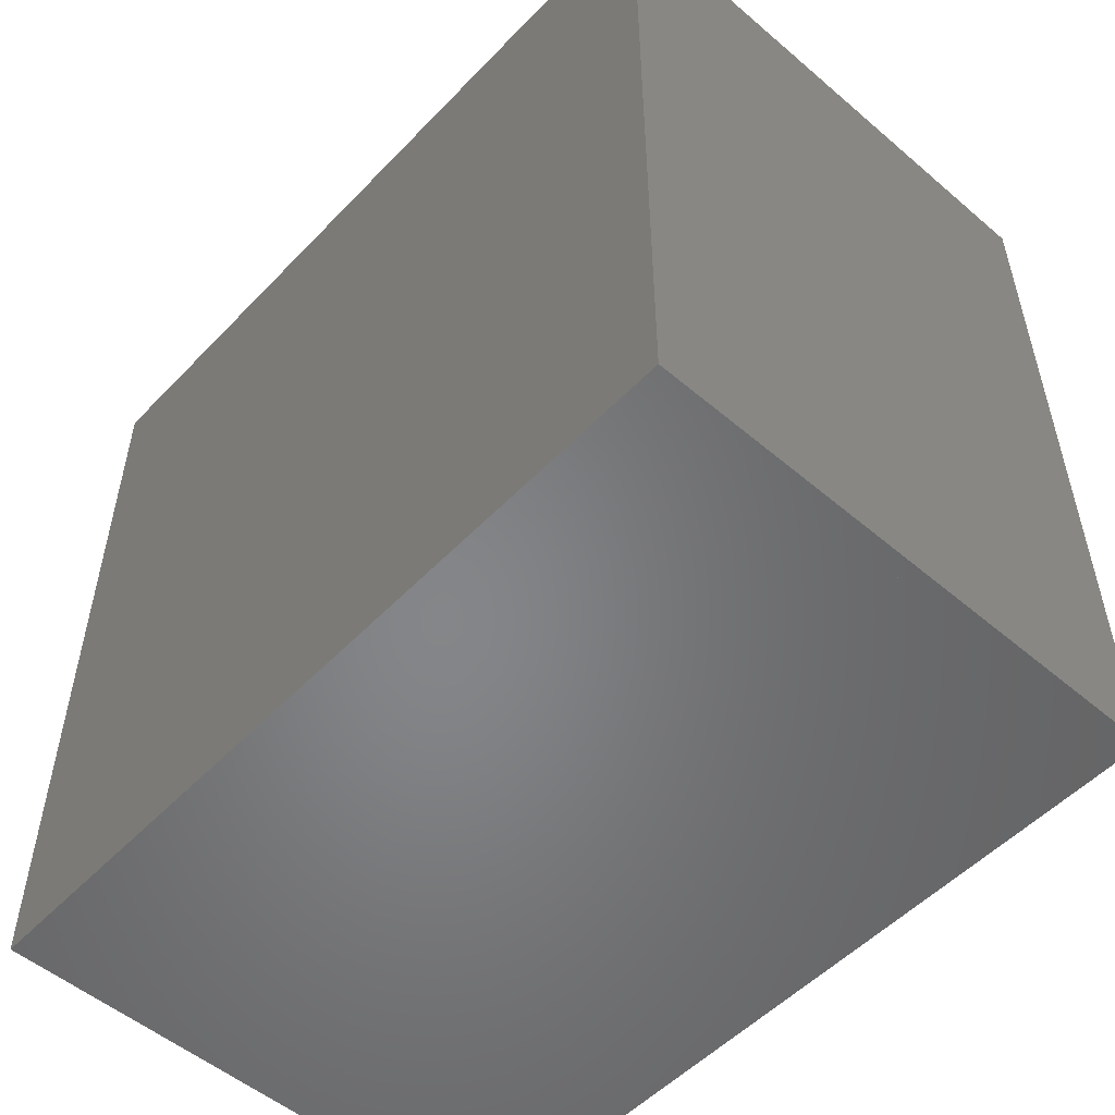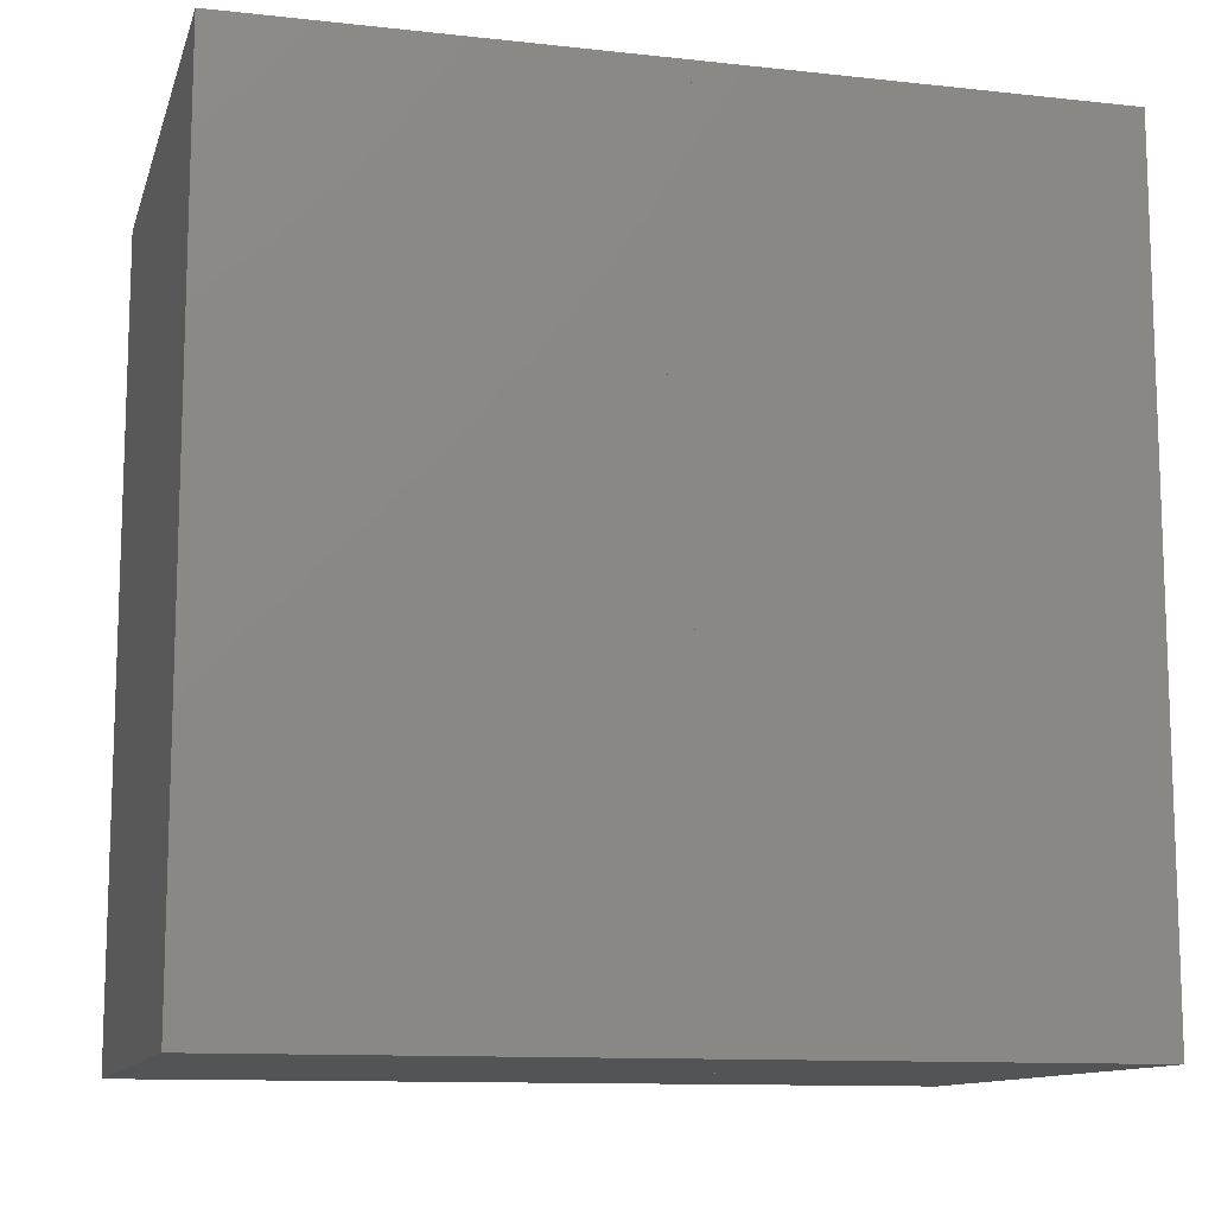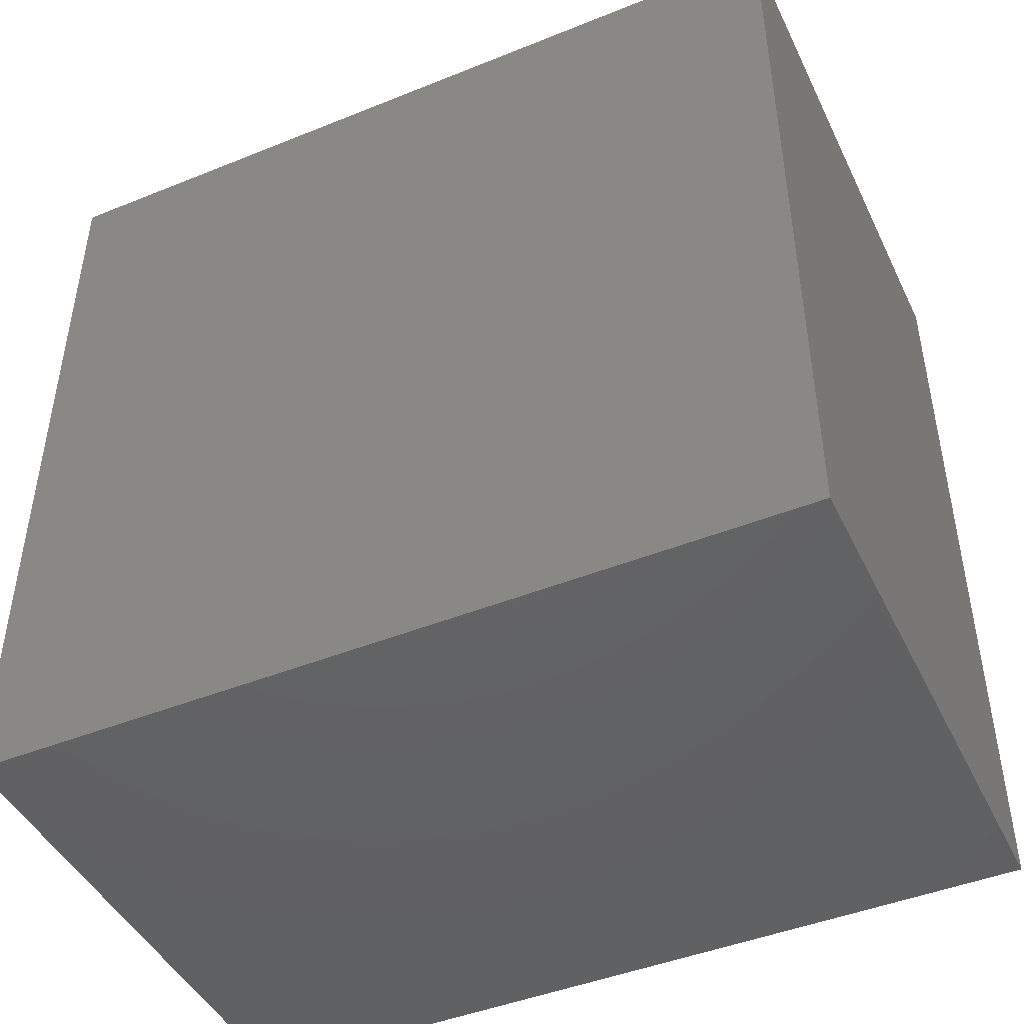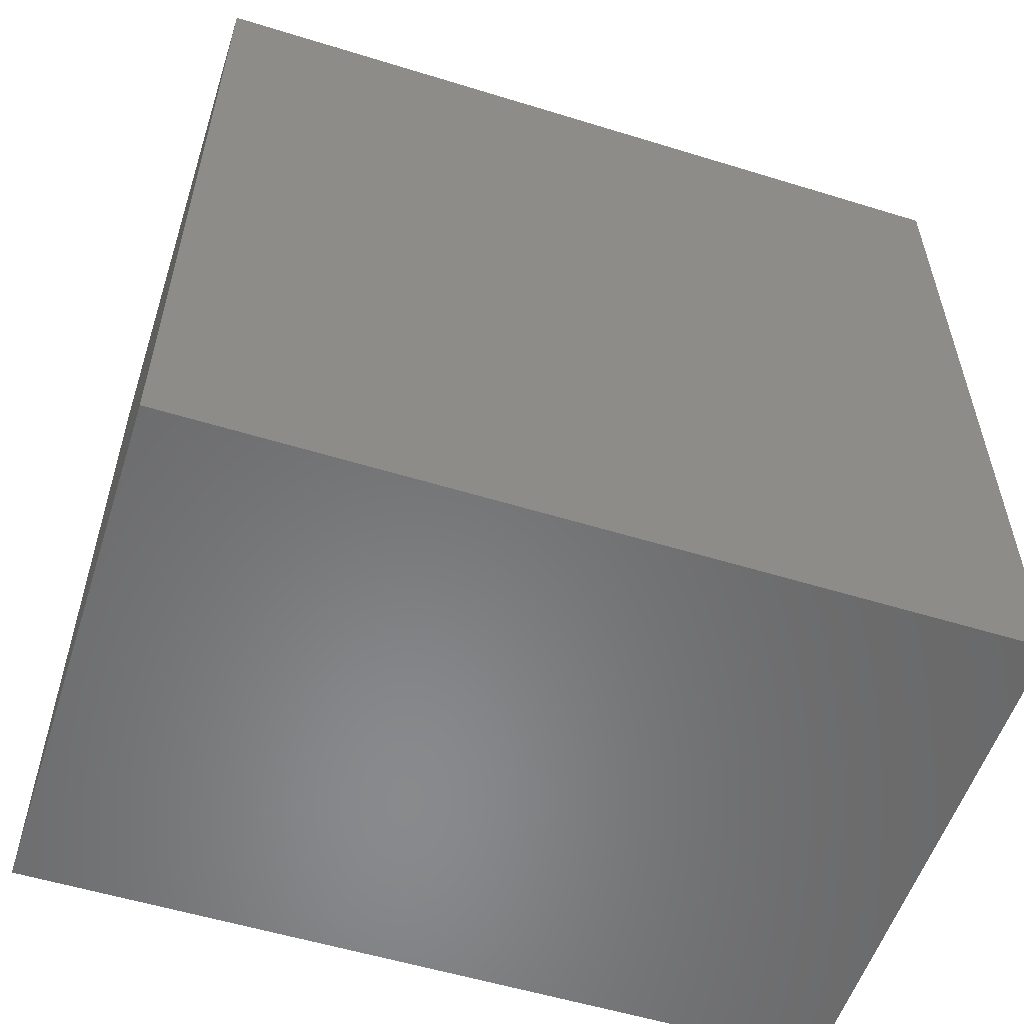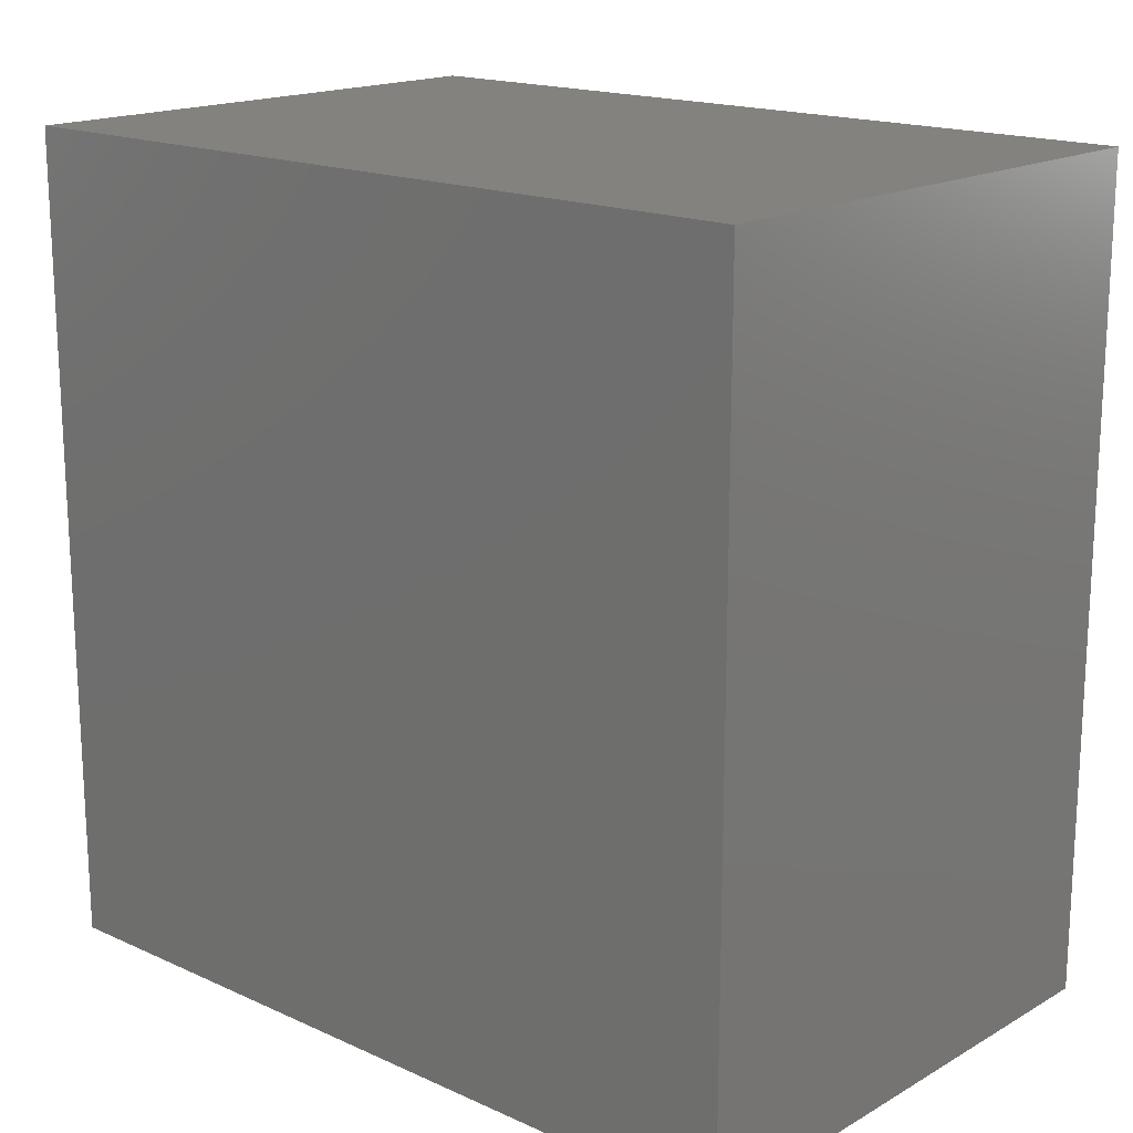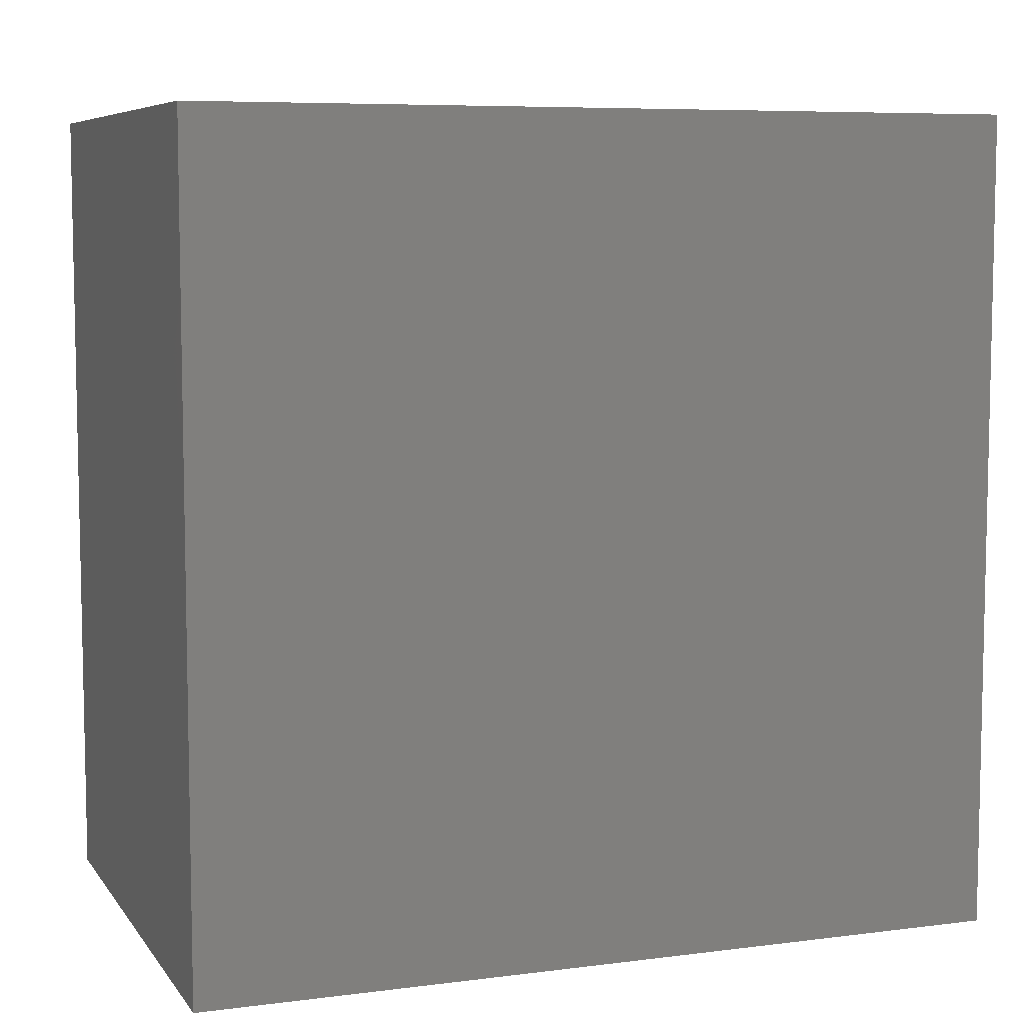
<metadata>
{"format":"stl","ext":"stl","renderer":"f3d","projection":"perspective","resolution":1024,"background":"white","views":[{"elev":-52.9,"azim":-42.3,"up":"+Z"},{"elev":-11.7,"azim":75.3,"up":"+Z"},{"elev":-45.4,"azim":114.9,"up":"+Y"},{"elev":-55.7,"azim":-107.9,"up":"+Z"},{"elev":17.2,"azim":131.8,"up":"+Y"},{"elev":7.2,"azim":69.8,"up":"+Y"}]}
</metadata>
<code>
# stl→obj: 36 verts, 144 faces
v 3.88 -0.54 1.344
v 3.48 -0.54 1.344
v 3.88 -1.14 1.344
v 3.48 -1.14 1.344
v 3.48 -1.14 0.944
v 3.88 -1.14 0.944
v 3.48 -0.54 0.944
v 3.88 -0.54 0.944
v 3.88 0.06 0.544
v 3.48 0.06 0.544
v 3.88 -0.54 0.544
v 3.48 -0.54 0.544
v 3.48 -0.54 0.144
v 3.88 -0.54 0.144
v 3.48 0.06 0.144
v 3.88 0.06 0.144
v 4.28 0.06 0.544
v 4.28 -0.54 0.544
v 4.28 -0.54 0.144
v 4.28 0.06 0.144
v 4.28 -1.14 0.544
v 3.88 -1.14 0.544
v 3.88 -1.14 0.144
v 4.28 -1.14 0.144
v 3.48 -1.14 0.544
v 3.48 -1.14 0.144
v 3.88 0.06 0.944
v 3.48 0.06 0.944
v 4.28 0.06 0.944
v 4.28 -0.54 0.944
v 4.28 -1.14 0.944
v 4.28 -0.54 1.344
v 4.28 -1.14 1.344
v 4.28 0.06 1.344
v 3.88 0.06 1.344
v 3.48 0.06 1.344
f 1 2 3
f 3 2 4
f 5 6 4
f 4 6 3
f 7 5 2
f 2 5 4
f 7 8 5
f 5 8 6
f 6 8 3
f 3 8 1
f 8 7 1
f 1 7 2
f 9 10 11
f 11 10 12
f 13 14 12
f 12 14 11
f 15 13 10
f 10 13 12
f 15 16 13
f 13 16 14
f 14 16 11
f 11 16 9
f 16 15 9
f 9 15 10
f 17 9 18
f 18 9 11
f 14 19 11
f 11 19 18
f 16 14 9
f 9 14 11
f 16 20 14
f 14 20 19
f 19 20 18
f 18 20 17
f 20 16 17
f 17 16 9
f 18 11 21
f 21 11 22
f 23 24 22
f 22 24 21
f 14 23 11
f 11 23 22
f 14 19 23
f 23 19 24
f 24 19 21
f 21 19 18
f 19 14 18
f 18 14 11
f 11 12 22
f 22 12 25
f 26 23 25
f 25 23 22
f 13 26 12
f 12 26 25
f 13 14 26
f 26 14 23
f 23 14 22
f 22 14 11
f 14 13 11
f 11 13 12
f 8 7 6
f 6 7 5
f 25 22 5
f 5 22 6
f 12 25 7
f 7 25 5
f 12 11 25
f 25 11 22
f 22 11 6
f 6 11 8
f 11 12 8
f 8 12 7
f 27 28 8
f 8 28 7
f 12 11 7
f 7 11 8
f 10 12 28
f 28 12 7
f 10 9 12
f 12 9 11
f 11 9 8
f 8 9 27
f 9 10 27
f 27 10 28
f 29 27 30
f 30 27 8
f 11 18 8
f 8 18 30
f 9 11 27
f 27 11 8
f 9 17 11
f 11 17 18
f 18 17 30
f 30 17 29
f 17 9 29
f 29 9 27
f 30 8 31
f 31 8 6
f 22 21 6
f 6 21 31
f 11 22 8
f 8 22 6
f 11 18 22
f 22 18 21
f 21 18 31
f 31 18 30
f 18 11 30
f 30 11 8
f 32 1 33
f 33 1 3
f 6 31 3
f 3 31 33
f 8 6 1
f 1 6 3
f 8 30 6
f 6 30 31
f 31 30 33
f 33 30 32
f 30 8 32
f 32 8 1
f 34 35 32
f 32 35 1
f 8 30 1
f 1 30 32
f 27 8 35
f 35 8 1
f 27 29 8
f 8 29 30
f 30 29 32
f 32 29 34
f 29 27 34
f 34 27 35
f 35 36 1
f 1 36 2
f 7 8 2
f 2 8 1
f 28 7 36
f 36 7 2
f 28 27 7
f 7 27 8
f 8 27 1
f 1 27 35
f 27 28 35
f 35 28 36

</code>
